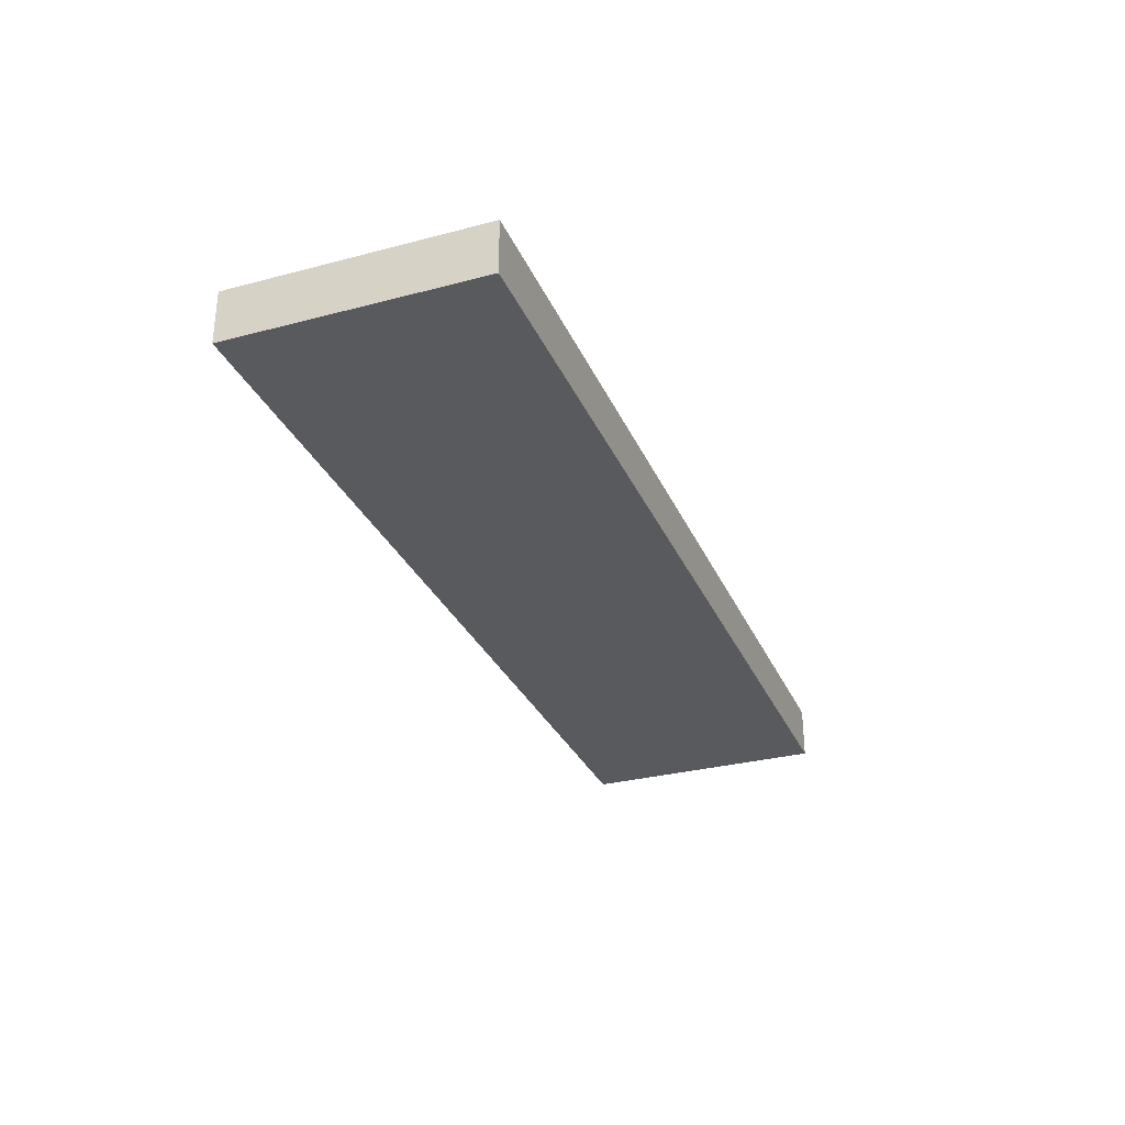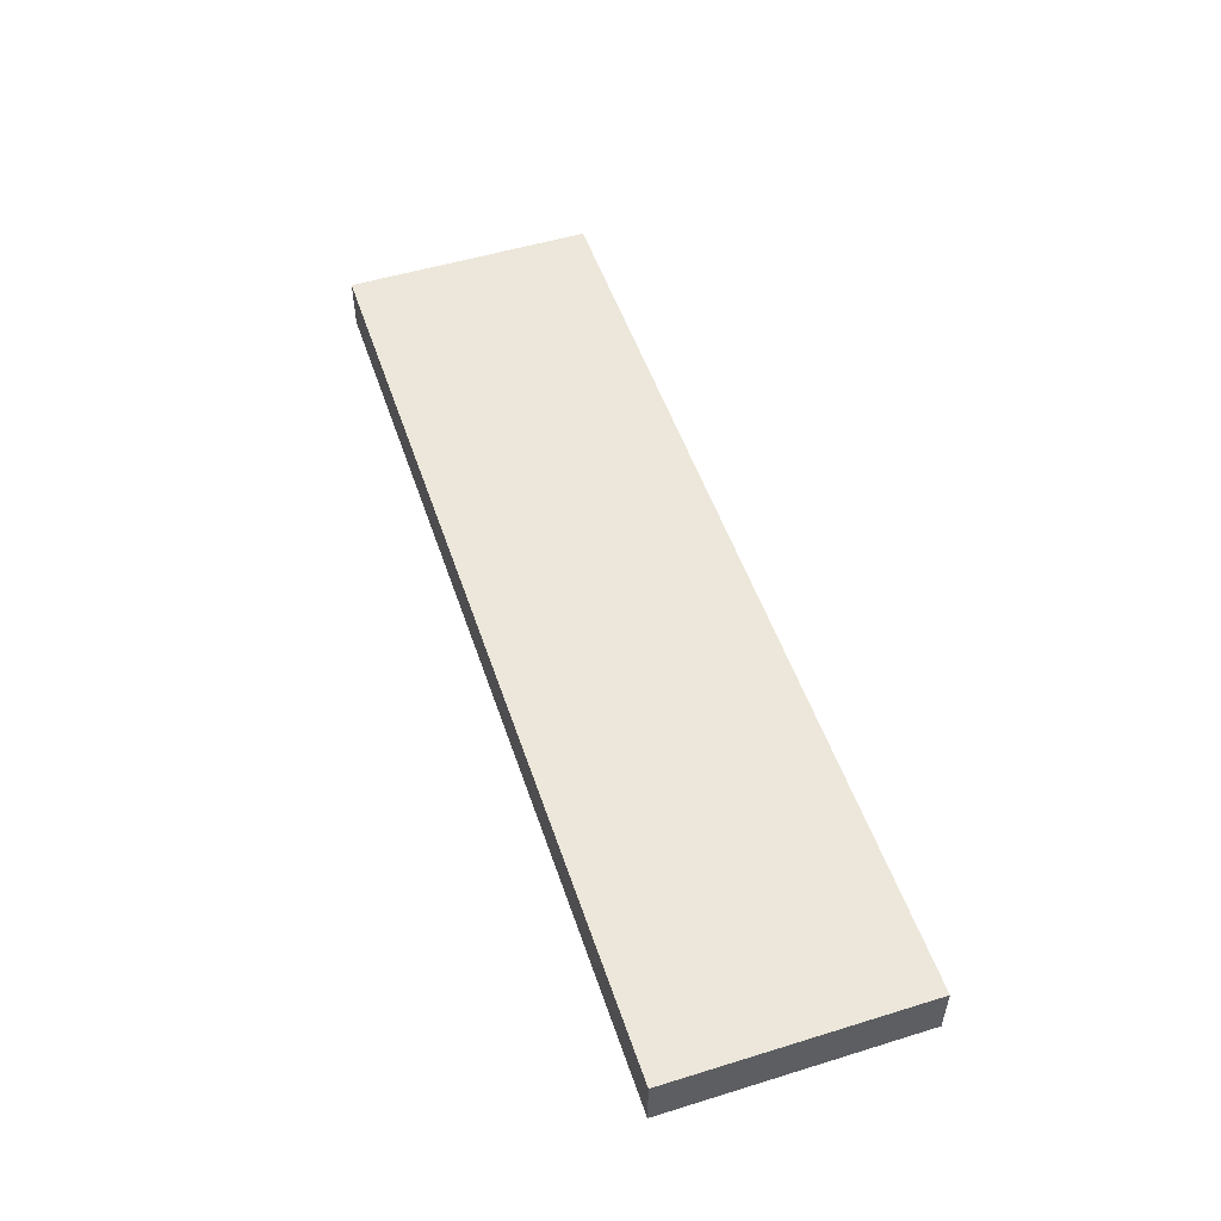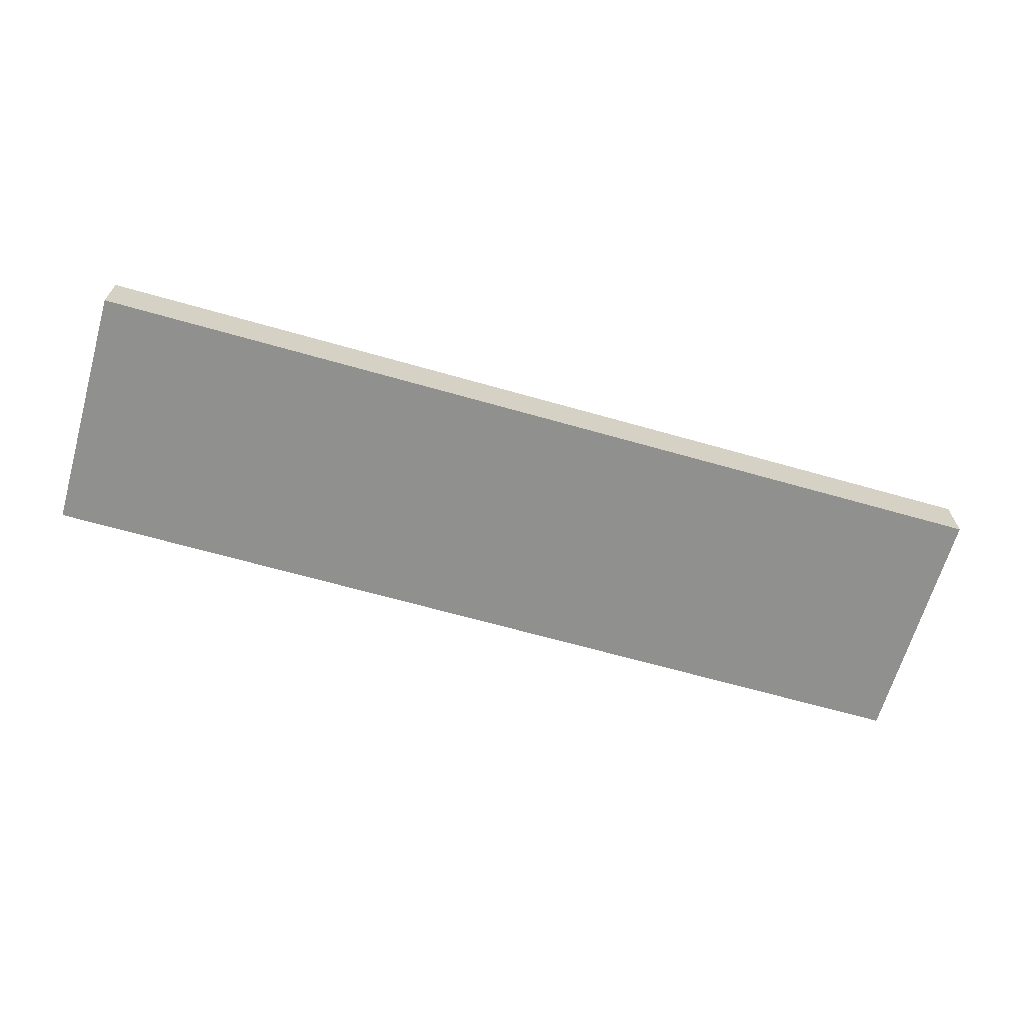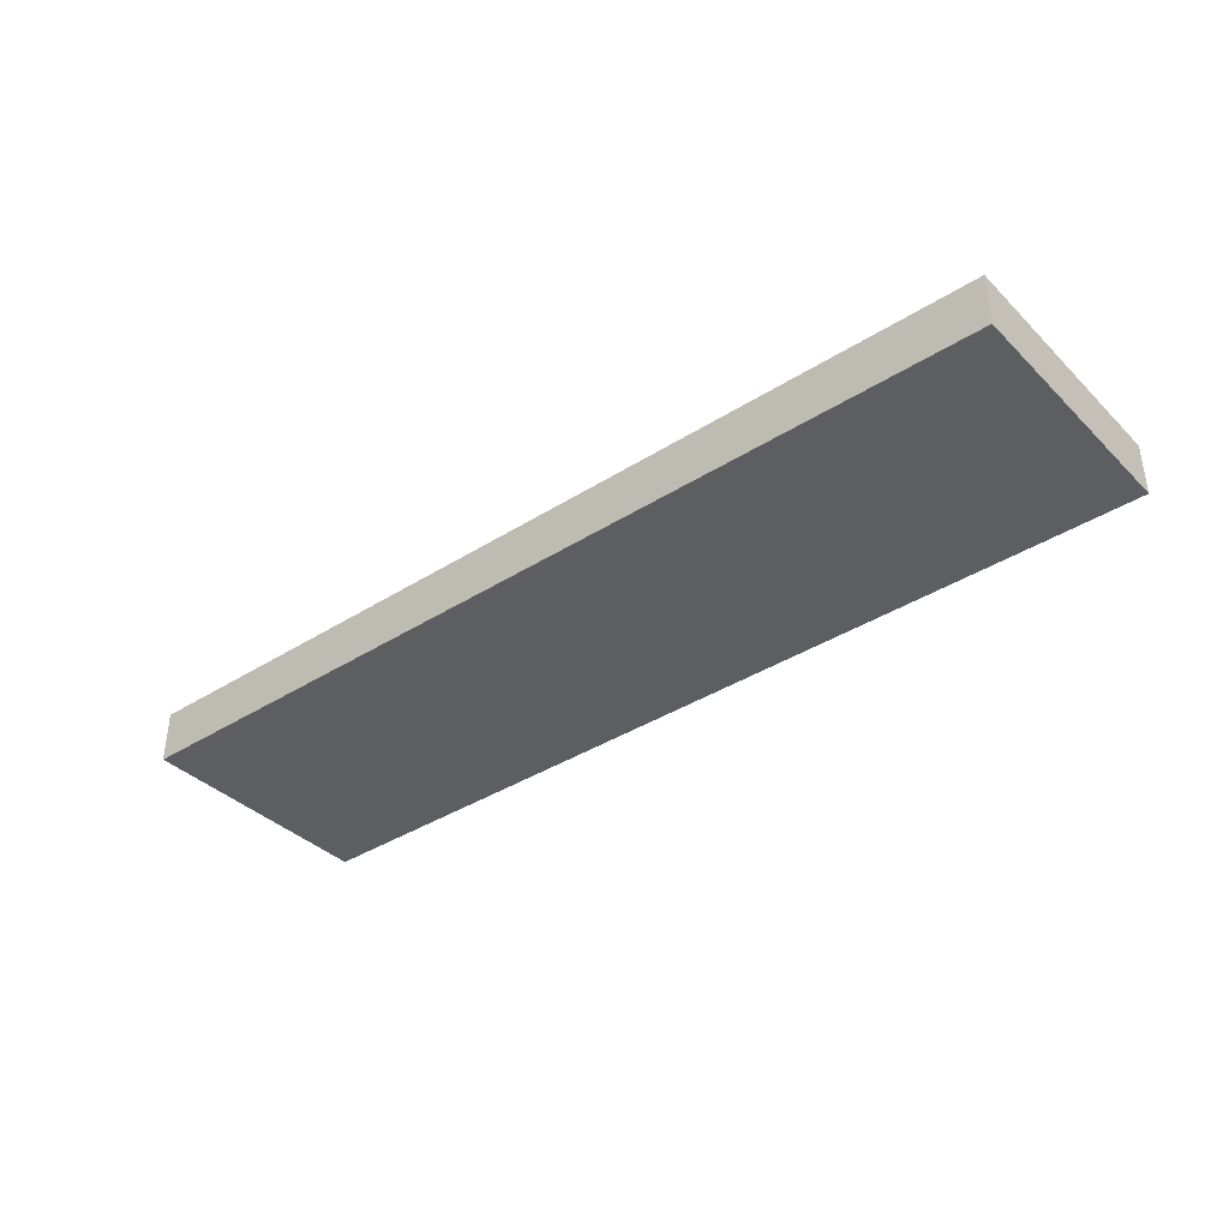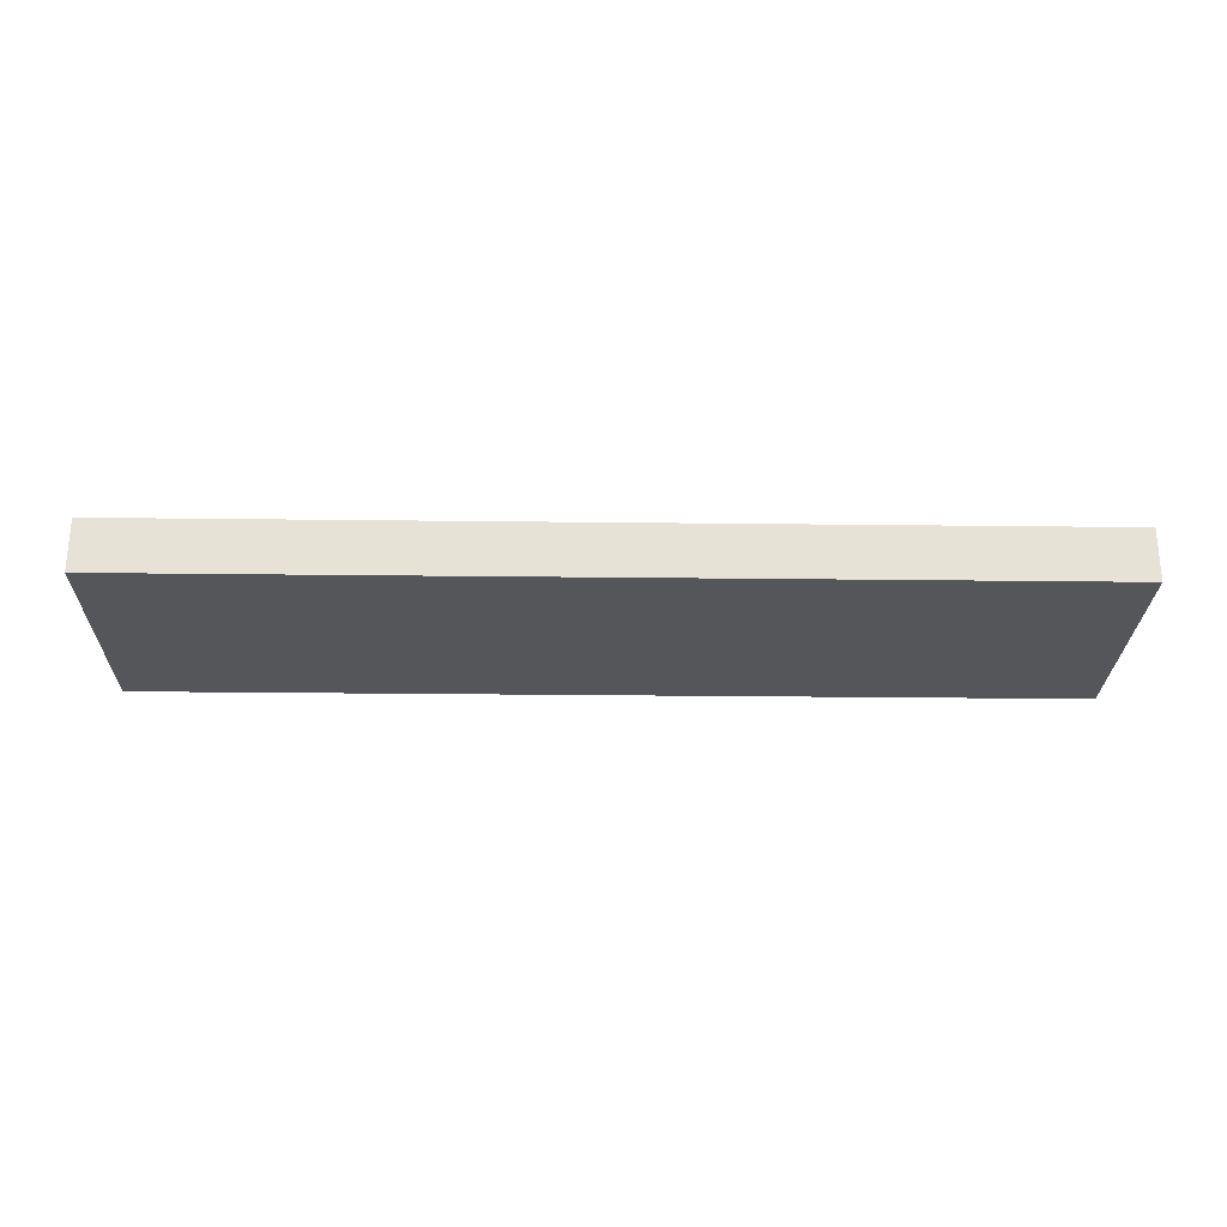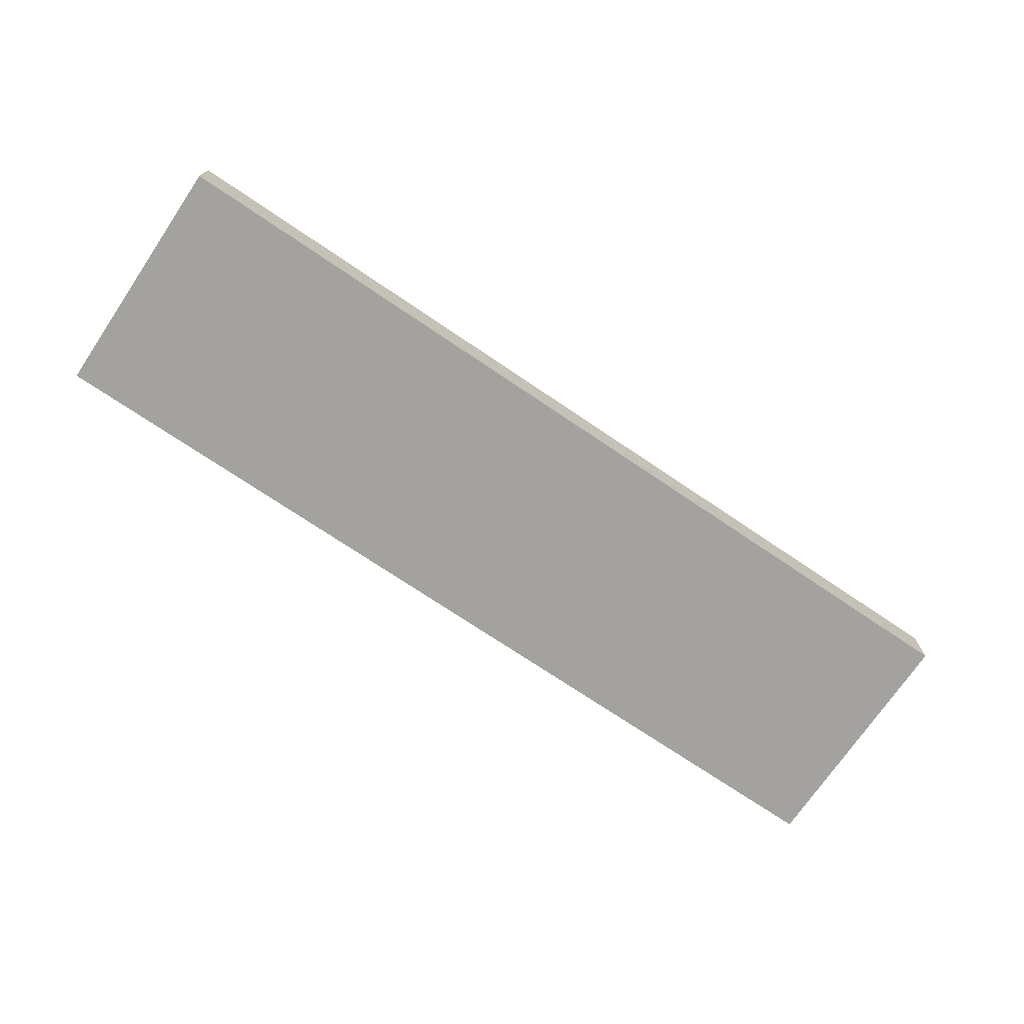
<metadata>
{"format":"obj","ext":"obj","renderer":"f3d","projection":"perspective","resolution":1024,"background":"white","views":[{"elev":-30.6,"azim":110.8,"up":"+Z"},{"elev":51.9,"azim":-108.4,"up":"+Z"},{"elev":-65.5,"azim":-16.0,"up":"+Z"},{"elev":-37.7,"azim":39.1,"up":"+Z"},{"elev":-25.9,"azim":-1.1,"up":"+Z"},{"elev":-72.5,"azim":-34.1,"up":"+Z"}]}
</metadata>
<code>
g SM_Prop_Sign_Toilets_02
v -0.2323 -0.06215 0
v -0.2323 -0.06215 0.02643
v 0.2323 -0.06215 0.02643
v 0.2323 -0.06215 0
v -0.2323 -0.06215 0.02643
v -0.2323 0.06215 0.02643
v 0.2323 0.06215 0.02643
v 0.2323 -0.06215 0.02643
v 0.2323 -0.06215 0.02643
v 0.2323 0.06215 0.02643
v 0.2323 0.06215 0
v 0.2323 -0.06215 0
v -0.2323 0.06215 0
v -0.2323 -0.06215 0
v 0.2323 -0.06215 0
v 0.2323 0.06215 0
v -0.2323 -0.06215 0
v -0.2323 0.06215 0
v -0.2323 0.06215 0.02643
v -0.2323 -0.06215 0.02643
v 0.2323 0.06215 0.02643
v -0.2323 0.06215 0.02643
v -0.2323 0.06215 0
v 0.2323 0.06215 0
g SM_Prop_Sign_Toilets_02_0
f 3 2 1
f 4 3 1
f 7 6 5
f 8 7 5
f 11 10 9
f 12 11 9
f 15 14 13
f 16 15 13
f 19 18 17
f 20 19 17
f 23 22 21
f 24 23 21

</code>
